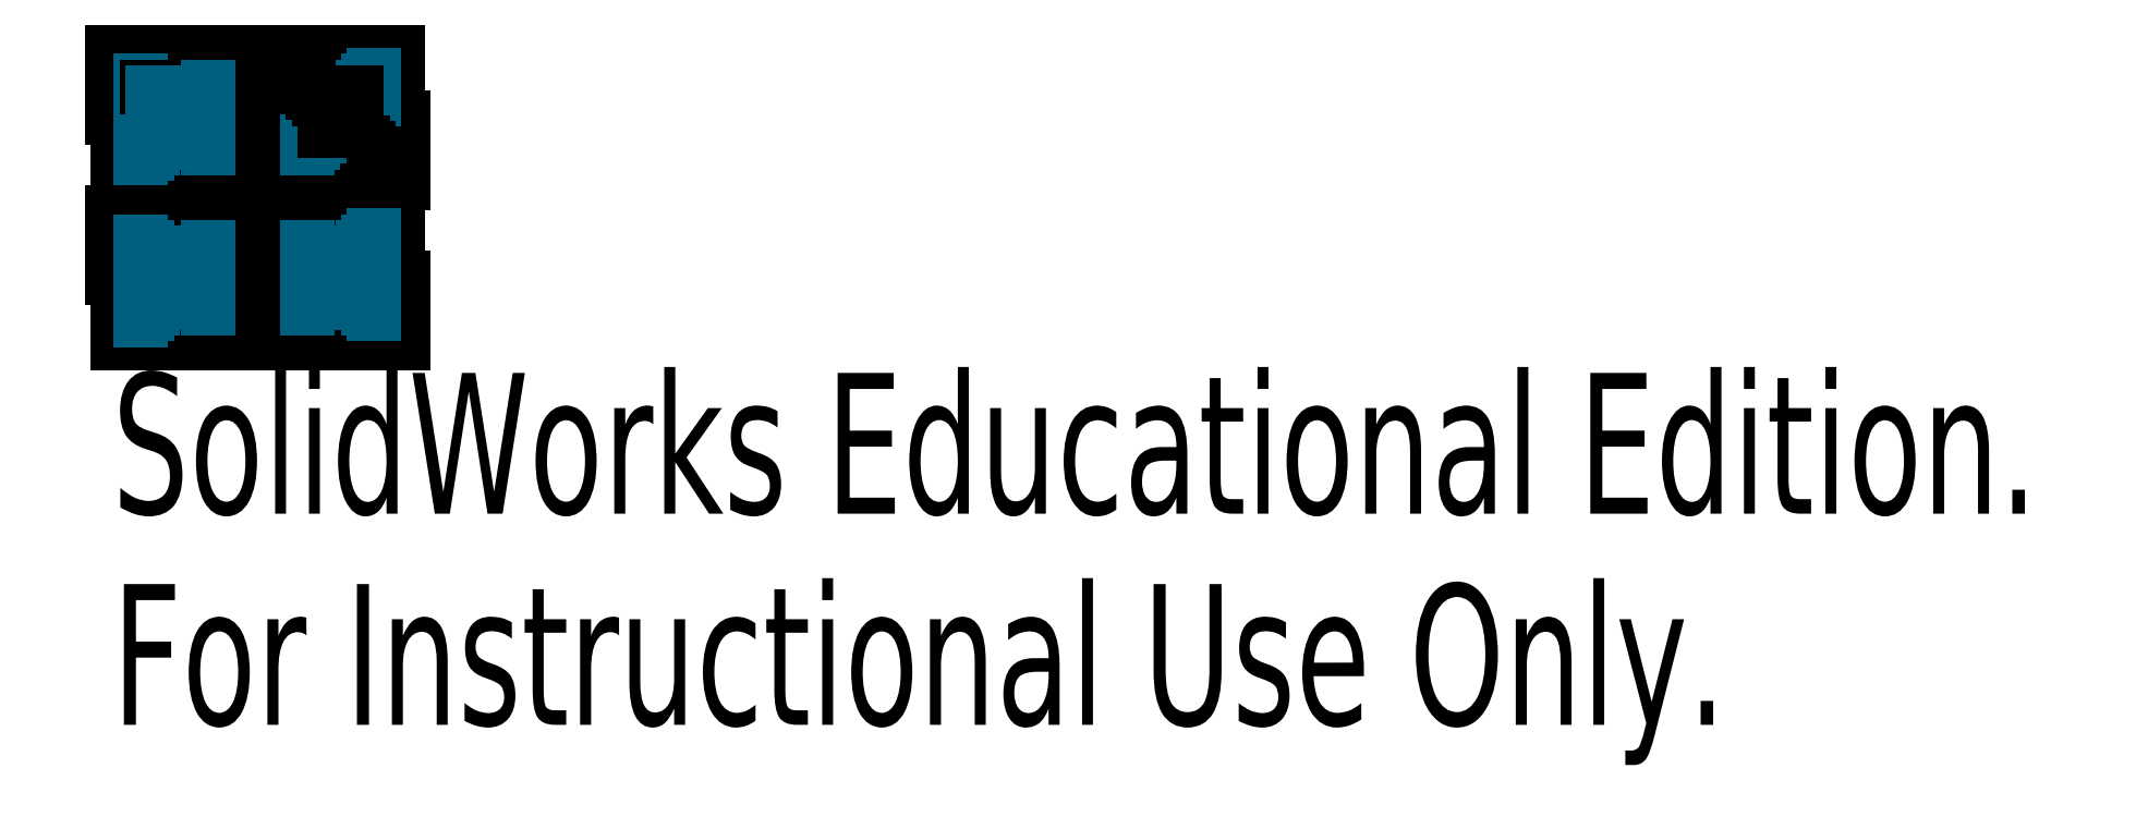
<metadata>
{"format":"dxf","ext":"dxf","renderer":"ezdxf+matplotlib","layout":"modelspace","background":"white","min_lineweight":24,"dpi":150}
</metadata>
<code>
0
SECTION
2
ENTITIES
0
LINE
8
0
10
1.495
20
8.235
30
0
11
1.495
21
7.335
31
0
0
LINE
8
0
10
0.7954
20
7.335
30
0
11
0.7954
21
8.035
31
0
0
LINE
8
0
10
1.295
20
8.035
30
0
11
1.295
21
7.535
31
0
0
LINE
8
0
10
2.095
20
6.735
30
0
11
0.1954
21
6.735
31
0
0
LINE
8
0
10
2.295
20
6.535
30
0
11
-0.004633
21
6.535
31
0
0
LINE
8
0
10
0.5954
20
8.235
30
0
11
1.495
21
8.235
31
0
0
LINE
8
0
10
2.495
20
6.335
30
0
11
-0.2046
21
6.335
31
0
0
LINE
8
0
10
1.895
20
6.935
30
0
11
0.3954
21
6.935
31
0
0
LINE
8
0
10
2.695
20
6.135
30
0
11
-0.4046
21
6.135
31
0
0
LINE
8
0
10
0.7954
20
8.035
30
0
11
1.295
21
8.035
31
0
0
LINE
8
0
10
1.495
20
7.335
30
0
11
0.7954
21
7.335
31
0
0
LINE
8
0
10
2.895
20
5.935
30
0
11
-0.6046
21
5.935
31
0
0
LINE
8
0
10
0.5954
20
7.135
30
0
11
0.5954
21
8.235
31
0
0
LINE
8
0
10
1.695
20
7.135
30
0
11
0.5954
21
7.135
31
0
0
LINE
8
0
10
3.095
20
5.735
30
0
11
-0.8046
21
5.735
31
0
0
LINE
8
0
10
3.295
20
5.535
30
0
11
-1.005
21
5.535
31
0
0
LINE
8
0
10
-0.2046
20
9.035
30
0
11
2.295
21
9.035
31
0
0
LINE
8
0
10
0.9954
20
7.535
30
0
11
0.9954
21
7.785
31
0
0
LINE
8
0
10
1.295
20
7.535
30
0
11
0.9954
21
7.535
31
0
0
LINE
8
0
10
2.495
20
9.235
30
0
11
2.495
21
6.335
31
0
0
LINE
8
0
10
-0.6046
20
9.435
30
0
11
2.695
21
9.435
31
0
0
LINE
8
0
10
0.3954
20
8.435
30
0
11
1.695
21
8.435
31
0
0
LINE
8
0
10
-1.005
20
9.835
30
0
11
3.095
21
9.835
31
0
0
LINE
8
0
10
-1.205
20
10.04
30
0
11
3.295
21
10.04
31
0
0
LINE
8
0
10
3.295
20
10.04
30
0
11
3.295
21
5.535
31
0
0
LINE
8
0
10
-0.4046
20
6.135
30
0
11
-0.4046
21
9.235
31
0
0
LINE
8
0
10
0.1954
20
8.635
30
0
11
1.895
21
8.635
31
0
0
LINE
8
0
10
2.695
20
9.435
30
0
11
2.695
21
6.135
31
0
0
LINE
8
0
10
-0.6046
20
5.935
30
0
11
-0.6046
21
9.435
31
0
0
LINE
8
0
10
0.3954
20
6.935
30
0
11
0.3954
21
8.435
31
0
0
LINE
8
0
10
2.295
20
9.035
30
0
11
2.295
21
6.535
31
0
0
LINE
8
0
10
-0.8046
20
9.635
30
0
11
2.895
21
9.635
31
0
0
LINE
8
0
10
-0.8046
20
5.735
30
0
11
-0.8046
21
9.635
31
0
0
LINE
8
0
10
-1.205
20
10.04
30
0
11
-1.205
21
7.785
31
0
0
LINE
8
0
10
-1.005
20
5.535
30
0
11
-1.005
21
9.835
31
0
0
LINE
8
0
10
3.095
20
9.835
30
0
11
3.095
21
5.735
31
0
0
LINE
8
0
10
2.895
20
9.635
30
0
11
2.895
21
5.935
31
0
0
LINE
8
0
10
-0.4046
20
9.235
30
0
11
2.495
21
9.235
31
0
0
LINE
8
0
10
-0.2046
20
6.335
30
0
11
-0.2046
21
9.035
31
0
0
LINE
8
0
10
-0.004633
20
6.535
30
0
11
-0.004633
21
8.835
31
0
0
LINE
8
0
10
-0.004633
20
8.835
30
0
11
2.095
21
8.835
31
0
0
LINE
8
0
10
2.095
20
8.835
30
0
11
2.095
21
6.735
31
0
0
LINE
8
0
10
0.1954
20
6.735
30
0
11
0.1954
21
8.635
31
0
0
LINE
8
0
10
1.895
20
8.635
30
0
11
1.895
21
6.935
31
0
0
LINE
8
0
10
1.695
20
8.435
30
0
11
1.695
21
7.135
31
0
0
LINE
8
0
10
4.295
20
5.535
30
0
11
4.295
21
10.04
31
0
0
LINE
8
0
10
8.795
20
5.535
30
0
11
8.795
21
7.785
31
0
0
LINE
8
0
10
8.795
20
5.535
30
0
11
4.295
21
5.535
31
0
0
LINE
8
0
10
4.295
20
10.04
30
0
11
8.595
21
10.04
31
0
0
LINE
8
0
10
8.595
20
10.04
30
0
11
8.595
21
5.735
31
0
0
LINE
8
0
10
8.595
20
5.735
30
0
11
4.495
21
5.735
31
0
0
LINE
8
0
10
4.495
20
5.735
30
0
11
4.495
21
9.835
31
0
0
LINE
8
0
10
4.495
20
9.835
30
0
11
8.395
21
9.835
31
0
0
LINE
8
0
10
8.395
20
9.835
30
0
11
8.395
21
5.935
31
0
0
LINE
8
0
10
8.395
20
5.935
30
0
11
4.695
21
5.935
31
0
0
LINE
8
0
10
4.695
20
5.935
30
0
11
4.695
21
9.635
31
0
0
LINE
8
0
10
4.695
20
9.635
30
0
11
8.195
21
9.635
31
0
0
LINE
8
0
10
8.195
20
9.635
30
0
11
8.195
21
6.135
31
0
0
LINE
8
0
10
8.195
20
6.135
30
0
11
4.895
21
6.135
31
0
0
LINE
8
0
10
4.895
20
6.135
30
0
11
4.895
21
9.435
31
0
0
LINE
8
0
10
4.895
20
9.435
30
0
11
7.995
21
9.435
31
0
0
LINE
8
0
10
7.995
20
9.435
30
0
11
7.995
21
6.335
31
0
0
LINE
8
0
10
7.995
20
6.335
30
0
11
5.095
21
6.335
31
0
0
LINE
8
0
10
5.095
20
6.335
30
0
11
5.095
21
9.235
31
0
0
LINE
8
0
10
5.095
20
9.235
30
0
11
7.795
21
9.235
31
0
0
LINE
8
0
10
7.795
20
9.235
30
0
11
7.795
21
6.535
31
0
0
LINE
8
0
10
7.795
20
6.535
30
0
11
5.295
21
6.535
31
0
0
LINE
8
0
10
5.295
20
6.535
30
0
11
5.295
21
9.035
31
0
0
LINE
8
0
10
5.295
20
9.035
30
0
11
7.595
21
9.035
31
0
0
LINE
8
0
10
7.595
20
9.035
30
0
11
7.595
21
6.735
31
0
0
LINE
8
0
10
7.595
20
6.735
30
0
11
5.495
21
6.735
31
0
0
LINE
8
0
10
5.495
20
6.735
30
0
11
5.495
21
8.835
31
0
0
LINE
8
0
10
5.495
20
8.835
30
0
11
7.395
21
8.835
31
0
0
LINE
8
0
10
7.395
20
8.835
30
0
11
7.395
21
6.935
31
0
0
LINE
8
0
10
7.395
20
6.935
30
0
11
5.695
21
6.935
31
0
0
LINE
8
0
10
5.695
20
6.935
30
0
11
5.695
21
8.635
31
0
0
LINE
8
0
10
5.695
20
8.635
30
0
11
7.195
21
8.635
31
0
0
LINE
8
0
10
7.195
20
8.635
30
0
11
7.195
21
7.135
31
0
0
LINE
8
0
10
7.195
20
7.135
30
0
11
5.895
21
7.135
31
0
0
LINE
8
0
10
5.895
20
7.135
30
0
11
5.895
21
8.435
31
0
0
LINE
8
0
10
5.895
20
8.435
30
0
11
6.995
21
8.435
31
0
0
LINE
8
0
10
6.995
20
8.435
30
0
11
6.995
21
7.335
31
0
0
LINE
8
0
10
6.995
20
7.335
30
0
11
6.095
21
7.335
31
0
0
LINE
8
0
10
6.095
20
7.335
30
0
11
6.095
21
8.235
31
0
0
LINE
8
0
10
6.095
20
8.235
30
0
11
6.795
21
8.235
31
0
0
LINE
8
0
10
6.795
20
8.235
30
0
11
6.795
21
7.535
31
0
0
LINE
8
0
10
6.795
20
7.535
30
0
11
6.295
21
7.535
31
0
0
LINE
8
0
10
6.295
20
7.535
30
0
11
6.295
21
8.035
31
0
0
LINE
8
0
10
6.295
20
8.035
30
0
11
6.595
21
8.035
31
0
0
LINE
8
0
10
6.595
20
8.035
30
0
11
6.595
21
7.785
31
0
0
LINE
8
0
10
1.295
20
2.535
30
0
11
1.295
21
2.035
31
0
0
LINE
8
0
10
0.7954
20
2.535
30
0
11
1.295
21
2.535
31
0
0
LINE
8
0
10
0.7954
20
1.835
30
0
11
0.7954
21
2.535
31
0
0
LINE
8
0
10
1.495
20
1.835
30
0
11
0.7954
21
1.835
31
0
0
LINE
8
0
10
1.495
20
2.735
30
0
11
1.495
21
1.835
31
0
0
LINE
8
0
10
0.5954
20
2.735
30
0
11
1.495
21
2.735
31
0
0
LINE
8
0
10
0.5954
20
1.635
30
0
11
0.5954
21
2.735
31
0
0
LINE
8
0
10
1.695
20
1.635
30
0
11
0.5954
21
1.635
31
0
0
LINE
8
0
10
0.3954
20
2.935
30
0
11
1.695
21
2.935
31
0
0
LINE
8
0
10
0.3954
20
1.435
30
0
11
0.3954
21
2.935
31
0
0
LINE
8
0
10
1.895
20
1.435
30
0
11
0.3954
21
1.435
31
0
0
LINE
8
0
10
0.1954
20
3.135
30
0
11
1.895
21
3.135
31
0
0
LINE
8
0
10
2.095
20
1.235
30
0
11
0.1954
21
1.235
31
0
0
LINE
8
0
10
-0.004633
20
3.335
30
0
11
2.095
21
3.335
31
0
0
LINE
8
0
10
2.295
20
1.035
30
0
11
-0.004633
21
1.035
31
0
0
LINE
8
0
10
2.495
20
0.8354
30
0
11
-0.2046
21
0.8354
31
0
0
LINE
8
0
10
2.695
20
0.6354
30
0
11
-0.4046
21
0.6354
31
0
0
LINE
8
0
10
2.895
20
0.4354
30
0
11
-0.6046
21
0.4354
31
0
0
LINE
8
0
10
3.095
20
0.2354
30
0
11
-0.8046
21
0.2354
31
0
0
LINE
8
0
10
3.295
20
0.03542
30
0
11
-1.005
21
0.03542
31
0
0
LINE
8
0
10
0.9954
20
2.035
30
0
11
0.9954
21
2.285
31
0
0
LINE
8
0
10
1.295
20
2.035
30
0
11
0.9954
21
2.035
31
0
0
LINE
8
0
10
-0.2046
20
3.535
30
0
11
2.295
21
3.535
31
0
0
LINE
8
0
10
2.295
20
3.535
30
0
11
2.295
21
1.035
31
0
0
LINE
8
0
10
2.495
20
3.735
30
0
11
2.495
21
0.8354
31
0
0
LINE
8
0
10
-0.4046
20
3.735
30
0
11
2.495
21
3.735
31
0
0
LINE
8
0
10
-0.4046
20
0.6354
30
0
11
-0.4046
21
3.735
31
0
0
LINE
8
0
10
2.695
20
3.935
30
0
11
2.695
21
0.6354
31
0
0
LINE
8
0
10
-0.6046
20
3.935
30
0
11
2.695
21
3.935
31
0
0
LINE
8
0
10
-0.6046
20
0.4354
30
0
11
-0.6046
21
3.935
31
0
0
LINE
8
0
10
2.895
20
4.135
30
0
11
2.895
21
0.4354
31
0
0
LINE
8
0
10
-0.8046
20
4.135
30
0
11
2.895
21
4.135
31
0
0
LINE
8
0
10
-0.8046
20
0.2354
30
0
11
-0.8046
21
4.135
31
0
0
LINE
8
0
10
3.095
20
4.335
30
0
11
3.095
21
0.2354
31
0
0
LINE
8
0
10
-1.005
20
4.335
30
0
11
3.095
21
4.335
31
0
0
LINE
8
0
10
3.295
20
4.535
30
0
11
3.295
21
0.03542
31
0
0
LINE
8
0
10
-1.205
20
4.535
30
0
11
3.295
21
4.535
31
0
0
LINE
8
0
10
-1.205
20
4.535
30
0
11
-1.205
21
2.285
31
0
0
LINE
8
0
10
-1.005
20
0.03542
30
0
11
-1.005
21
4.335
31
0
0
LINE
8
0
10
-0.2046
20
0.8354
30
0
11
-0.2046
21
3.535
31
0
0
LINE
8
0
10
-0.004633
20
1.035
30
0
11
-0.004633
21
3.335
31
0
0
LINE
8
0
10
2.095
20
3.335
30
0
11
2.095
21
1.235
31
0
0
LINE
8
0
10
0.1954
20
1.235
30
0
11
0.1954
21
3.135
31
0
0
LINE
8
0
10
1.895
20
3.135
30
0
11
1.895
21
1.435
31
0
0
LINE
8
0
10
1.695
20
2.935
30
0
11
1.695
21
1.635
31
0
0
LINE
8
0
10
6.595
20
2.535
30
0
11
6.595
21
2.285
31
0
0
LINE
8
0
10
6.295
20
2.535
30
0
11
6.595
21
2.535
31
0
0
LINE
8
0
10
6.295
20
2.035
30
0
11
6.295
21
2.535
31
0
0
LINE
8
0
10
6.795
20
2.035
30
0
11
6.295
21
2.035
31
0
0
LINE
8
0
10
6.795
20
2.735
30
0
11
6.795
21
2.035
31
0
0
LINE
8
0
10
6.095
20
2.735
30
0
11
6.795
21
2.735
31
0
0
LINE
8
0
10
6.095
20
1.835
30
0
11
6.095
21
2.735
31
0
0
LINE
8
0
10
6.995
20
1.835
30
0
11
6.095
21
1.835
31
0
0
LINE
8
0
10
6.995
20
2.935
30
0
11
6.995
21
1.835
31
0
0
LINE
8
0
10
5.895
20
2.935
30
0
11
6.995
21
2.935
31
0
0
LINE
8
0
10
5.695
20
3.135
30
0
11
7.195
21
3.135
31
0
0
LINE
8
0
10
5.495
20
3.335
30
0
11
7.395
21
3.335
31
0
0
LINE
8
0
10
5.295
20
3.535
30
0
11
7.595
21
3.535
31
0
0
LINE
8
0
10
5.095
20
3.735
30
0
11
7.795
21
3.735
31
0
0
LINE
8
0
10
4.895
20
3.935
30
0
11
7.995
21
3.935
31
0
0
LINE
8
0
10
4.695
20
4.135
30
0
11
8.195
21
4.135
31
0
0
LINE
8
0
10
4.495
20
4.335
30
0
11
8.395
21
4.335
31
0
0
LINE
8
0
10
4.295
20
4.535
30
0
11
8.595
21
4.535
31
0
0
LINE
8
0
10
7.795
20
1.035
30
0
11
5.295
21
1.035
31
0
0
LINE
8
0
10
8.195
20
0.6354
30
0
11
4.895
21
0.6354
31
0
0
LINE
8
0
10
8.595
20
0.2354
30
0
11
4.495
21
0.2354
31
0
0
LINE
8
0
10
8.795
20
0.03542
30
0
11
4.295
21
0.03542
31
0
0
LINE
8
0
10
4.695
20
0.4354
30
0
11
4.695
21
4.135
31
0
0
LINE
8
0
10
5.095
20
0.8354
30
0
11
5.095
21
3.735
31
0
0
LINE
8
0
10
4.895
20
0.6354
30
0
11
4.895
21
3.935
31
0
0
LINE
8
0
10
8.195
20
4.135
30
0
11
8.195
21
0.6354
31
0
0
LINE
8
0
10
8.795
20
0.03542
30
0
11
8.795
21
2.285
31
0
0
LINE
8
0
10
8.395
20
0.4354
30
0
11
4.695
21
0.4354
31
0
0
LINE
8
0
10
7.195
20
1.635
30
0
11
5.895
21
1.635
31
0
0
LINE
8
0
10
4.495
20
0.2354
30
0
11
4.495
21
4.335
31
0
0
LINE
8
0
10
7.195
20
3.135
30
0
11
7.195
21
1.635
31
0
0
LINE
8
0
10
7.395
20
1.435
30
0
11
5.695
21
1.435
31
0
0
LINE
8
0
10
4.295
20
0.03542
30
0
11
4.295
21
4.535
31
0
0
LINE
8
0
10
7.595
20
1.235
30
0
11
5.495
21
1.235
31
0
0
LINE
8
0
10
7.995
20
0.8354
30
0
11
5.095
21
0.8354
31
0
0
LINE
8
0
10
5.295
20
1.035
30
0
11
5.295
21
3.535
31
0
0
LINE
8
0
10
8.595
20
4.535
30
0
11
8.595
21
0.2354
31
0
0
LINE
8
0
10
8.395
20
4.335
30
0
11
8.395
21
0.4354
31
0
0
LINE
8
0
10
7.995
20
3.935
30
0
11
7.995
21
0.8354
31
0
0
LINE
8
0
10
5.895
20
1.635
30
0
11
5.895
21
2.935
31
0
0
LINE
8
0
10
5.695
20
1.435
30
0
11
5.695
21
3.135
31
0
0
LINE
8
0
10
7.395
20
3.335
30
0
11
7.395
21
1.435
31
0
0
LINE
8
0
10
5.495
20
1.235
30
0
11
5.495
21
3.335
31
0
0
LINE
8
0
10
7.595
20
3.535
30
0
11
7.595
21
1.235
31
0
0
LINE
8
0
10
7.795
20
3.735
30
0
11
7.795
21
1.035
31
0
0
MTEXT
8
0
10
-1.205
20
-0.9841
30
0
40
4.834
41
0
71
     1
72
     1
1
SolidWorks Educational Edition.
7
SLDTEXTSTYLE0
73
     1
44
1
0
MTEXT
8
0
10
-1.205
20
-8.235
30
0
40
4.834
41
0
71
     1
72
     1
1
For Instructional Use Only.
7
SLDTEXTSTYLE0
73
     1
44
1
0
ENDSEC
0
EOF

</code>
